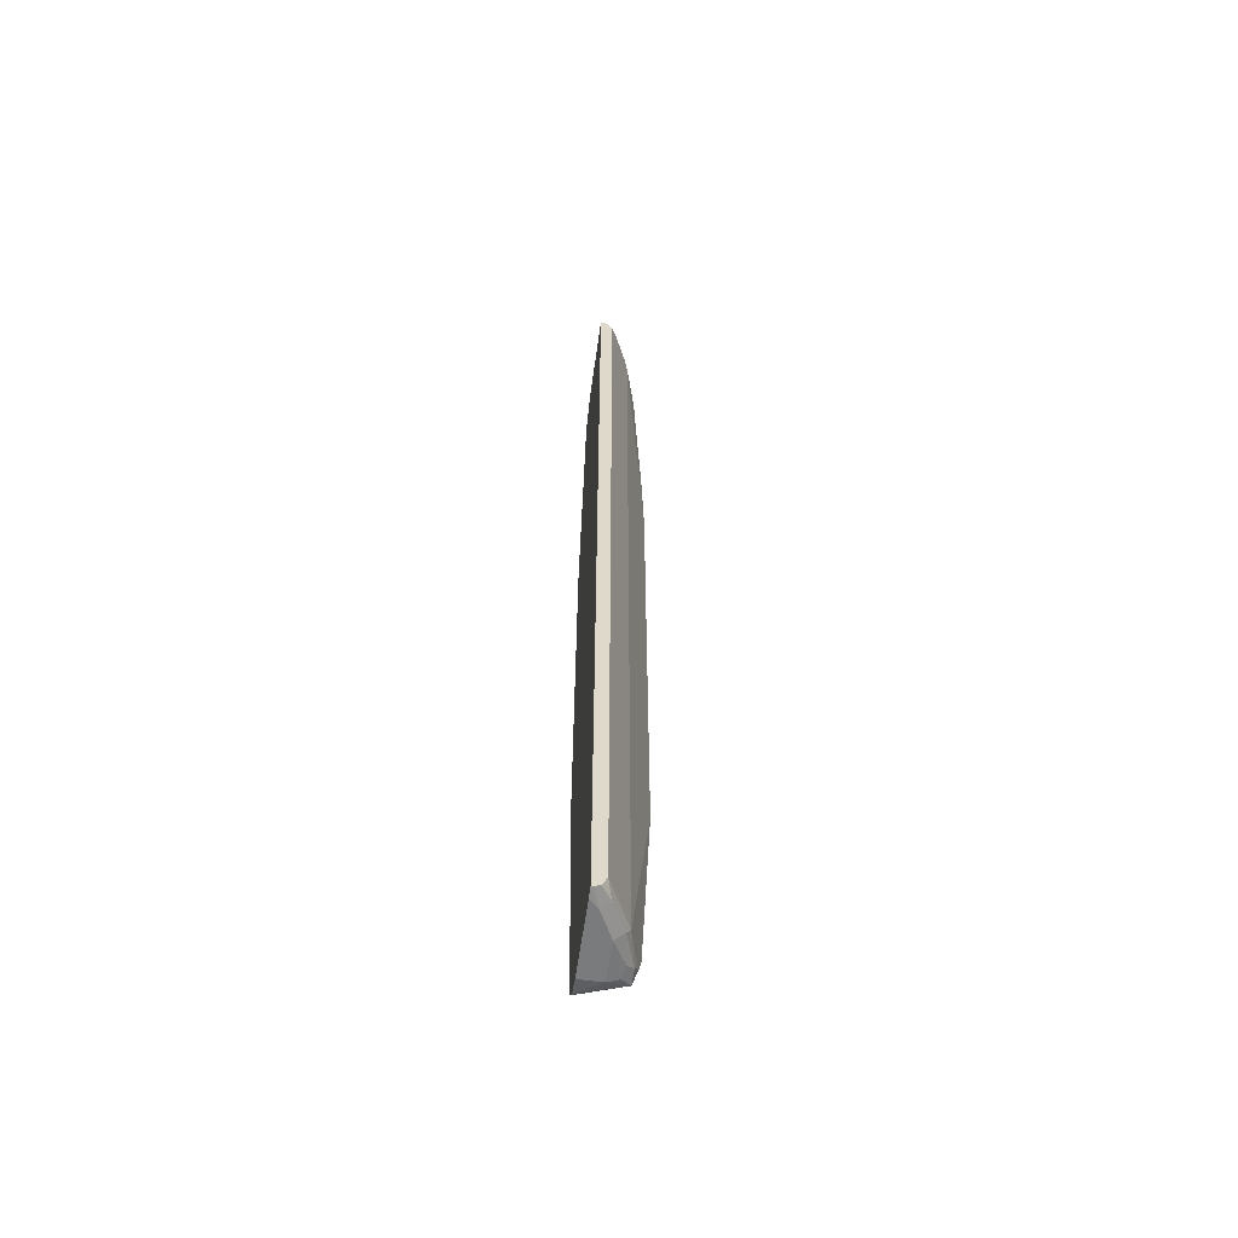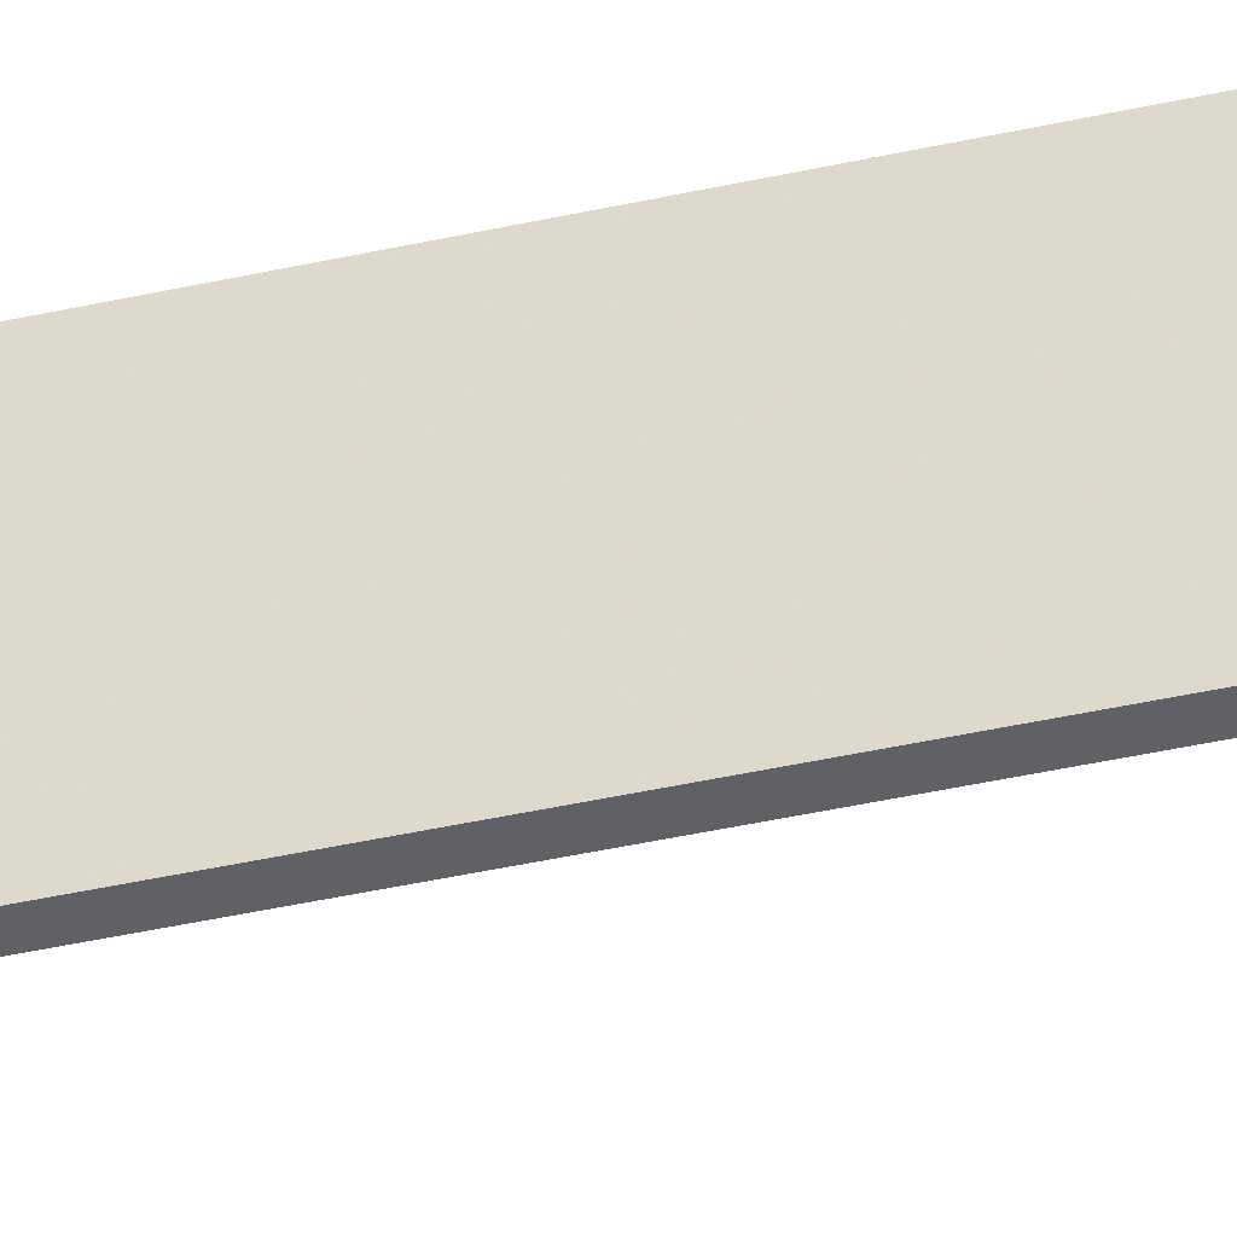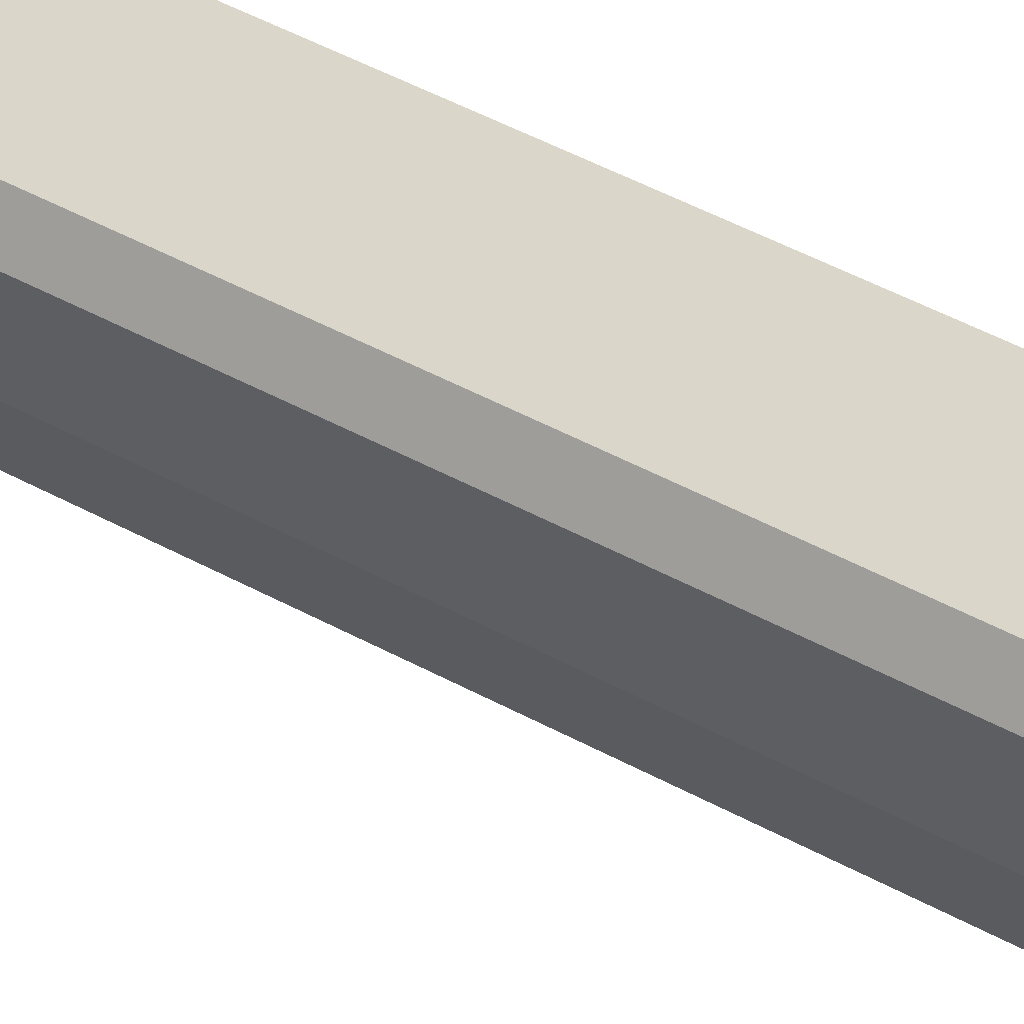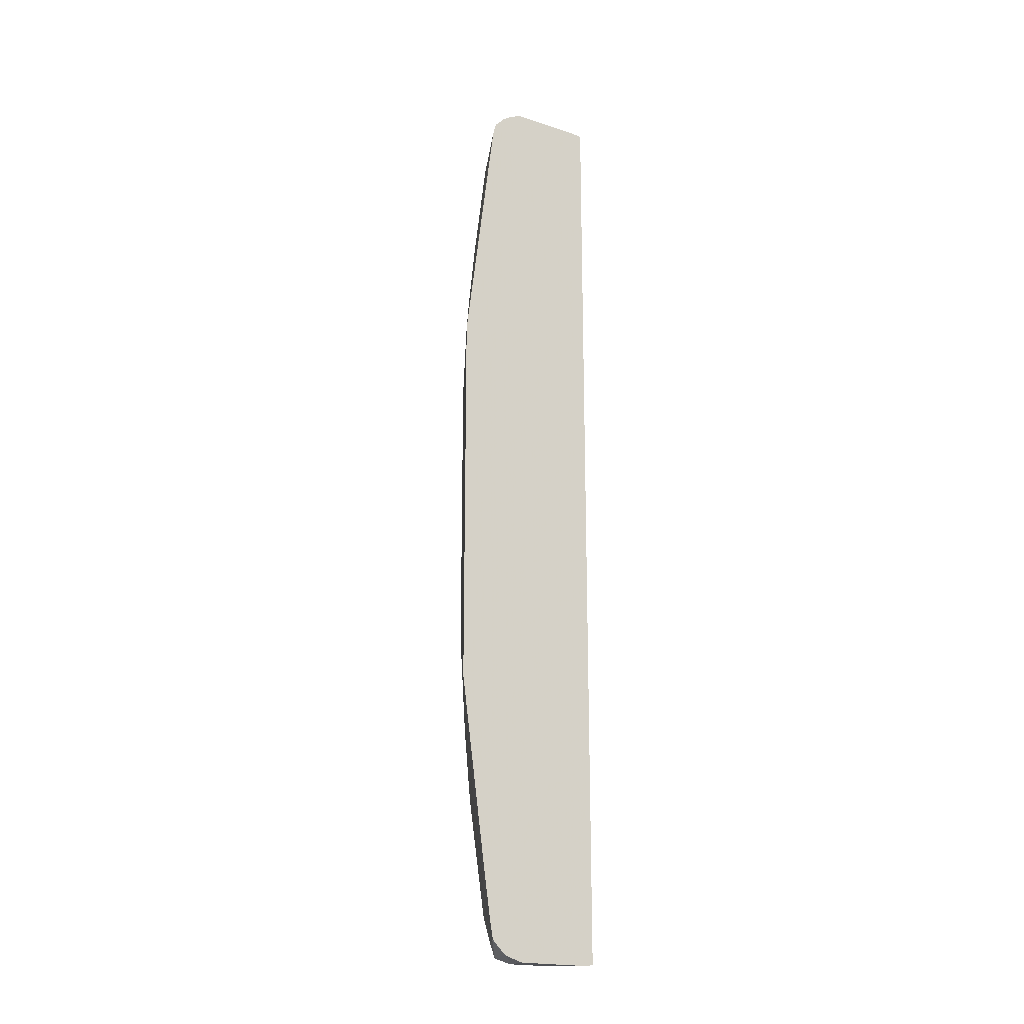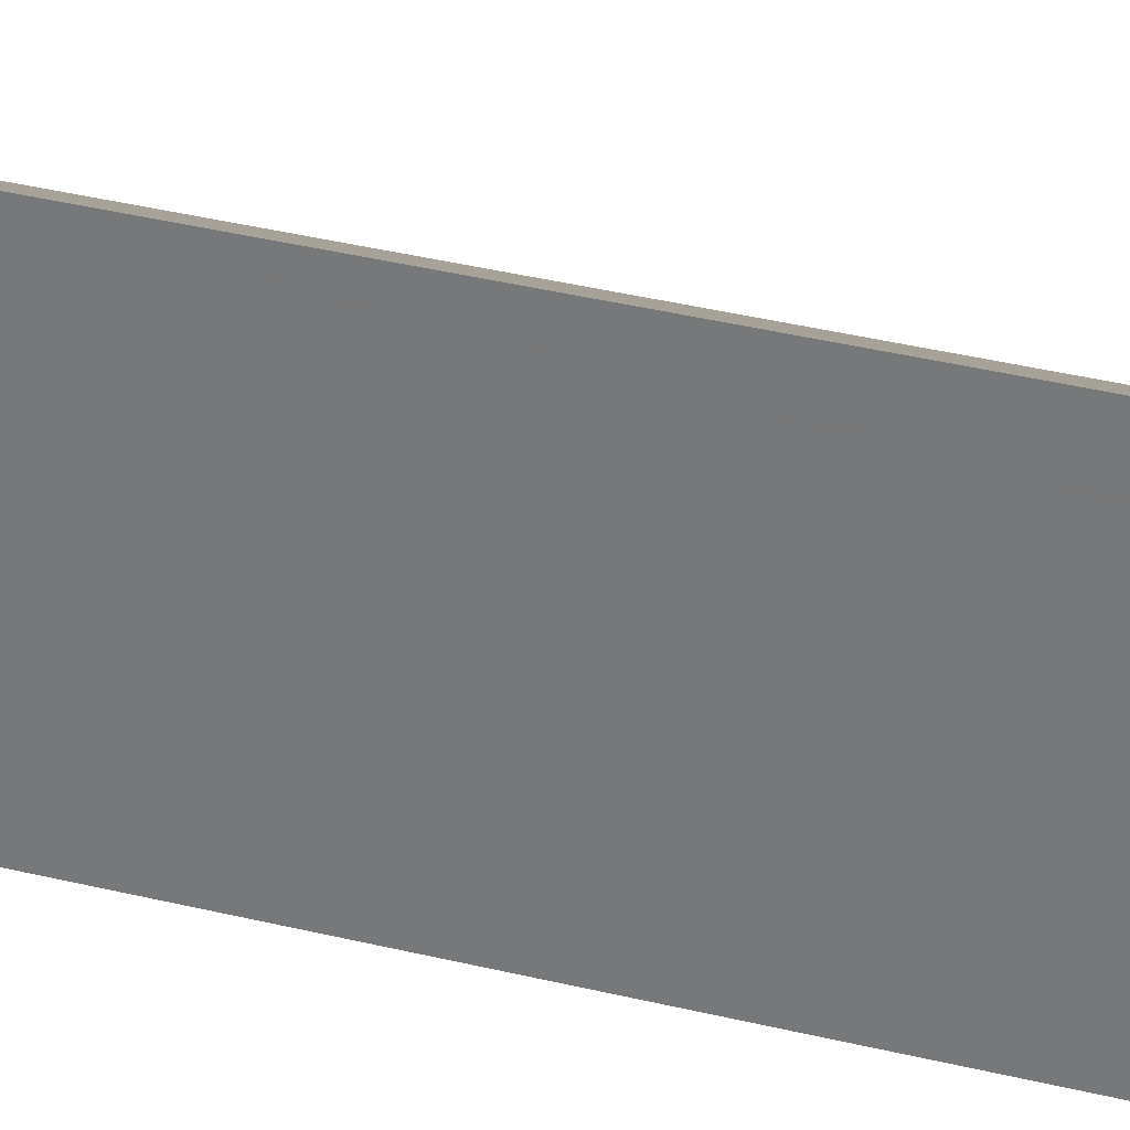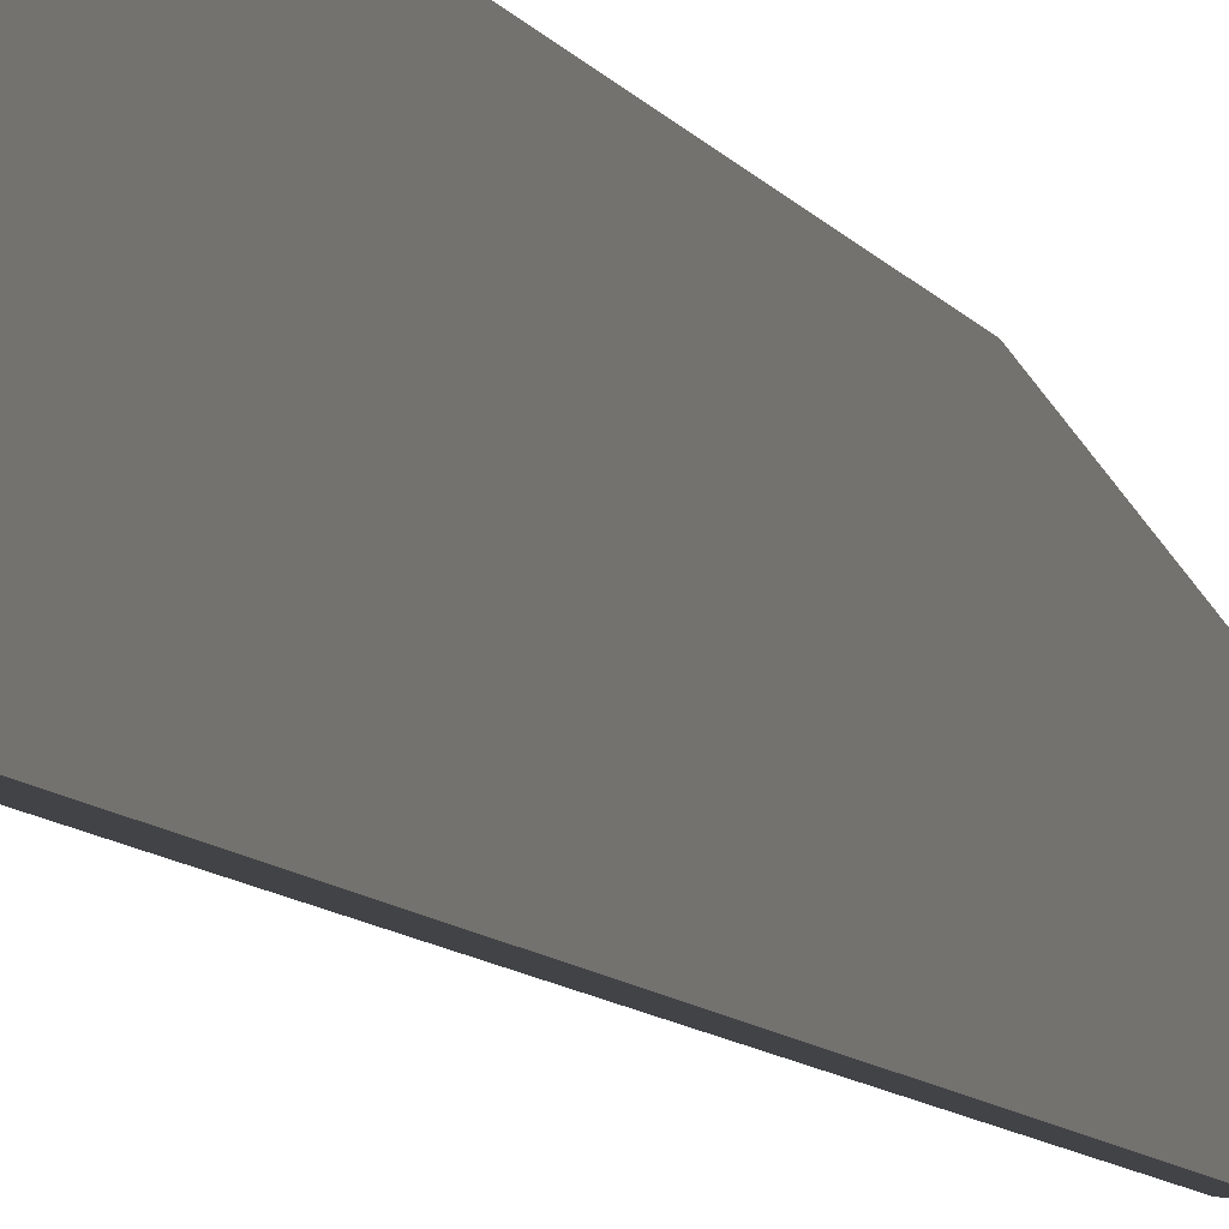
<metadata>
{"format":"obj","ext":"obj","renderer":"f3d","projection":"perspective","resolution":1024,"background":"white","views":[{"elev":-58.3,"azim":-7.9,"up":"+Z"},{"elev":-46.1,"azim":-75.9,"up":"+Y"},{"elev":39.9,"azim":125.4,"up":"+Y"},{"elev":-19.5,"azim":-121.5,"up":"+Z"},{"elev":28.6,"azim":-68.2,"up":"+Y"},{"elev":-6.9,"azim":-165.6,"up":"+Y"}]}
</metadata>
<code>
v 0.2228 0.5342 -0.2387
v 0.2851 0.5028 -0.1762
v 0.2903 0.4924 -0.2903
v 0.2851 0.4873 -0.3784
v 0.2644 0.4821 -0.4976
v 0.2333 0.4976 -0.482
v 0.2228 0.5029 -0.4715
v 0.2228 0.5342 0.2281
v 0.2851 0.5028 0.1658
v 0.2955 0.4821 -0.2955
v 0.2903 0.4924 0.3006
v 0.2903 0.4769 -0.368
v 0.2799 0.4665 -0.4976
v 0.2721 0.4743 -0.5209
v 0.2385 0.4873 -0.5338
v 0.2228 0.4951 -0.5262
v 0.2228 0.4951 0.5312
v 0.2333 0.4976 0.482
v 0.2436 0.4924 0.4872
v 0.2747 0.4769 0.5027
v 0.2747 0.4924 0.3784
v 0.2644 0.4043 -0.5597
v 0.2799 0.451 -0.5442
v 0.2955 0.4821 0.2955
v 0.2916 0.4743 0.381
v 0.2721 0.4587 -0.5675
v 0.267 0.4691 -0.5468
v 0.2566 0.4743 -0.552
v 0.2255 0.4898 -0.552
v 0.2228 0.4912 -0.5493
v 0.2228 0.4931 0.5401
v 0.2281 0.4924 0.5338
v 0.2592 0.4769 0.5338
v 0.2721 0.4743 0.517
v 0.2747 0.4613 0.5494
v 0.2799 0.4665 0.4976
v 0.254 0.3836 -0.5597
v 0.2592 0.3992 -0.5701
v 0.2721 0.4393 -0.5675
v 0.2747 0.4406 -0.5597
v 0.2773 0.4484 -0.5571
v 0.2644 0.4043 0.5597
v 0.2799 0.451 0.5442
v 0.2644 0.4335 -0.5714
v 0.2618 0.4484 -0.5727
v 0.2488 0.451 -0.5754
v 0.2255 0.4743 -0.5675
v 0.2228 0.4898 -0.552
v 0.2228 0.4871 -0.5548
v 0.2228 0.4912 0.5475
v 0.2255 0.4898 0.5481
v 0.2566 0.4743 0.5481
v 0.2721 0.4587 0.5637
v 0.276 0.451 0.5618
v 0.2385 0.3525 -0.5597
v 0.254 0.3836 0.5597
v 0.2436 0.3681 -0.5701
v 0.2488 0.4043 -0.5754
v 0.276 0.4432 0.5675
v 0.2605 0.3966 0.5675
v 0.2228 0.451 -0.5754
v 0.2228 0.4716 -0.569
v 0.2228 0.4743 -0.5675
v 0.2228 0.4871 0.5522
v 0.2566 0.4587 0.5714
v 0.2721 0.4432 0.5714
v 0.2374 0.3504 -0.5597
v 0.241 0.3616 -0.5675
v 0.2385 0.3525 0.5597
v 0.2318 0.3504 -0.5711
v 0.2333 0.3732 -0.5754
v 0.2449 0.3655 0.5675
v 0.2592 0.4043 0.5701
v 0.2508 0.3888 0.5714
v 0.2352 0.3577 0.5714
v 0.2228 0.3627 -0.5754
v 0.2228 0.477 0.5623
v 0.2333 0.4717 0.5649
v 0.2488 0.451 0.5754
v 0.2228 0.4682 0.5681
v 0.2228 0.4648 0.5698
v 0.2488 0.4043 0.5754
v 0.2374 0.3504 0.5597
v 0.2272 0.3504 -0.5729
v 0.2228 0.3504 -0.574
v 0.2319 0.3504 0.5709
v 0.2364 0.3504 0.5619
v 0.2333 0.3732 0.5754
v 0.2271 0.3504 0.5732
v 0.2228 0.451 0.5754
v 0.2228 0.3504 0.5743
v 0.2228 0.3627 0.5754
f 46 61 62
f 46 76 61
f 46 71 76
f 43 54 59
f 45 58 46
f 44 58 45
f 46 62 47
f 46 58 71
f 47 62 63
f 53 59 54
f 50 64 51
f 51 64 65
f 51 65 53
f 51 53 52
f 53 65 66
f 55 67 68
f 53 66 59
f 42 60 56
f 47 63 49
f 42 59 60
f 29 48 30
f 39 41 40
f 26 41 39
f 55 68 57
f 29 47 49
f 29 49 48
f 31 50 32
f 32 50 51
f 32 51 52
f 32 52 33
f 34 52 53
f 35 53 54
f 35 54 43
f 37 55 57
f 37 57 38
f 37 56 69
f 37 69 55
f 38 57 71
f 38 71 58
f 38 58 44
f 38 44 39
f 42 43 59
f 55 69 83
f 79 81 90
f 56 60 72
f 67 85 84
f 67 84 70
f 69 72 83
f 70 84 71
f 71 84 85
f 71 85 76
f 72 75 86
f 72 86 87
f 72 87 83
f 74 82 75
f 75 82 88
f 75 88 89
f 75 89 86
f 79 90 92
f 79 92 88
f 79 88 82
f 88 92 91
f 88 91 89
f 26 28 27
f 67 91 85
f 55 83 67
f 67 89 91
f 67 87 86
f 56 72 69
f 57 70 71
f 57 68 70
f 59 66 60
f 60 66 73
f 60 73 74
f 60 74 75
f 60 75 72
f 64 77 78
f 64 78 65
f 65 78 77
f 65 77 80
f 65 80 81
f 65 81 79
f 66 74 73
f 66 79 82
f 66 82 74
f 67 70 68
f 67 83 87
f 67 86 89
f 26 29 28
f 65 79 66
f 26 46 47
f 1 31 17
f 1 17 8
f 1 8 9
f 1 9 2
f 2 9 11
f 2 11 3
f 3 10 4
f 3 11 24
f 3 24 10
f 4 10 12
f 4 12 13
f 4 13 14
f 4 14 5
f 5 14 15
f 5 15 16
f 5 16 6
f 6 16 7
f 8 17 18
f 8 18 19
f 1 50 31
f 8 19 20
f 1 64 50
f 1 80 77
f 26 47 29
f 1 2 3
f 1 3 4
f 1 4 5
f 1 5 6
f 1 6 7
f 1 7 16
f 1 16 30
f 1 30 48
f 1 48 49
f 1 49 63
f 1 63 62
f 1 62 61
f 1 61 76
f 1 76 85
f 1 85 91
f 1 92 90
f 1 90 81
f 1 81 80
f 1 77 64
f 8 20 21
f 1 91 92
f 8 11 9
f 20 34 53
f 20 53 35
f 20 35 43
f 20 43 36
f 20 36 25
f 22 37 38
f 22 38 39
f 22 39 40
f 22 40 41
f 22 42 56
f 22 56 37
f 23 41 26
f 24 25 42
f 25 36 43
f 25 43 42
f 26 39 44
f 26 44 45
f 8 21 11
f 26 45 46
f 20 52 34
f 20 33 52
f 22 41 23
f 19 32 20
f 10 23 12
f 20 32 33
f 10 22 23
f 10 24 42
f 10 42 22
f 11 21 20
f 11 20 25
f 12 23 13
f 13 23 26
f 13 26 14
f 11 25 24
f 17 31 32
f 14 26 27
f 14 27 28
f 14 28 29
f 14 29 15
f 15 29 16
f 16 29 30
f 18 32 19
f 17 32 18

</code>
